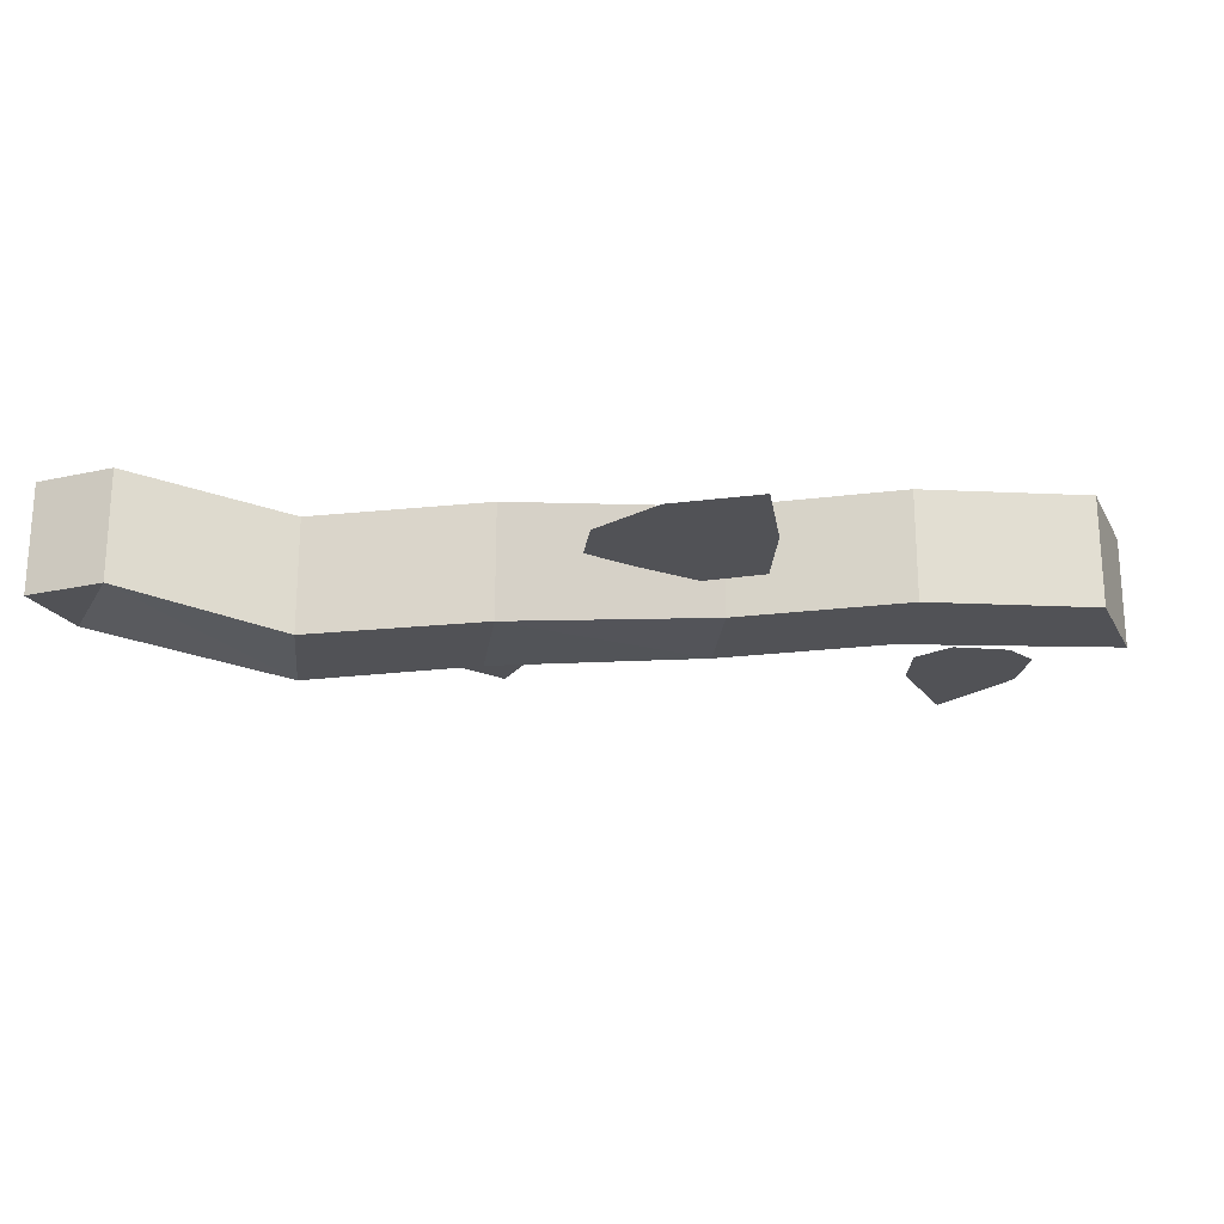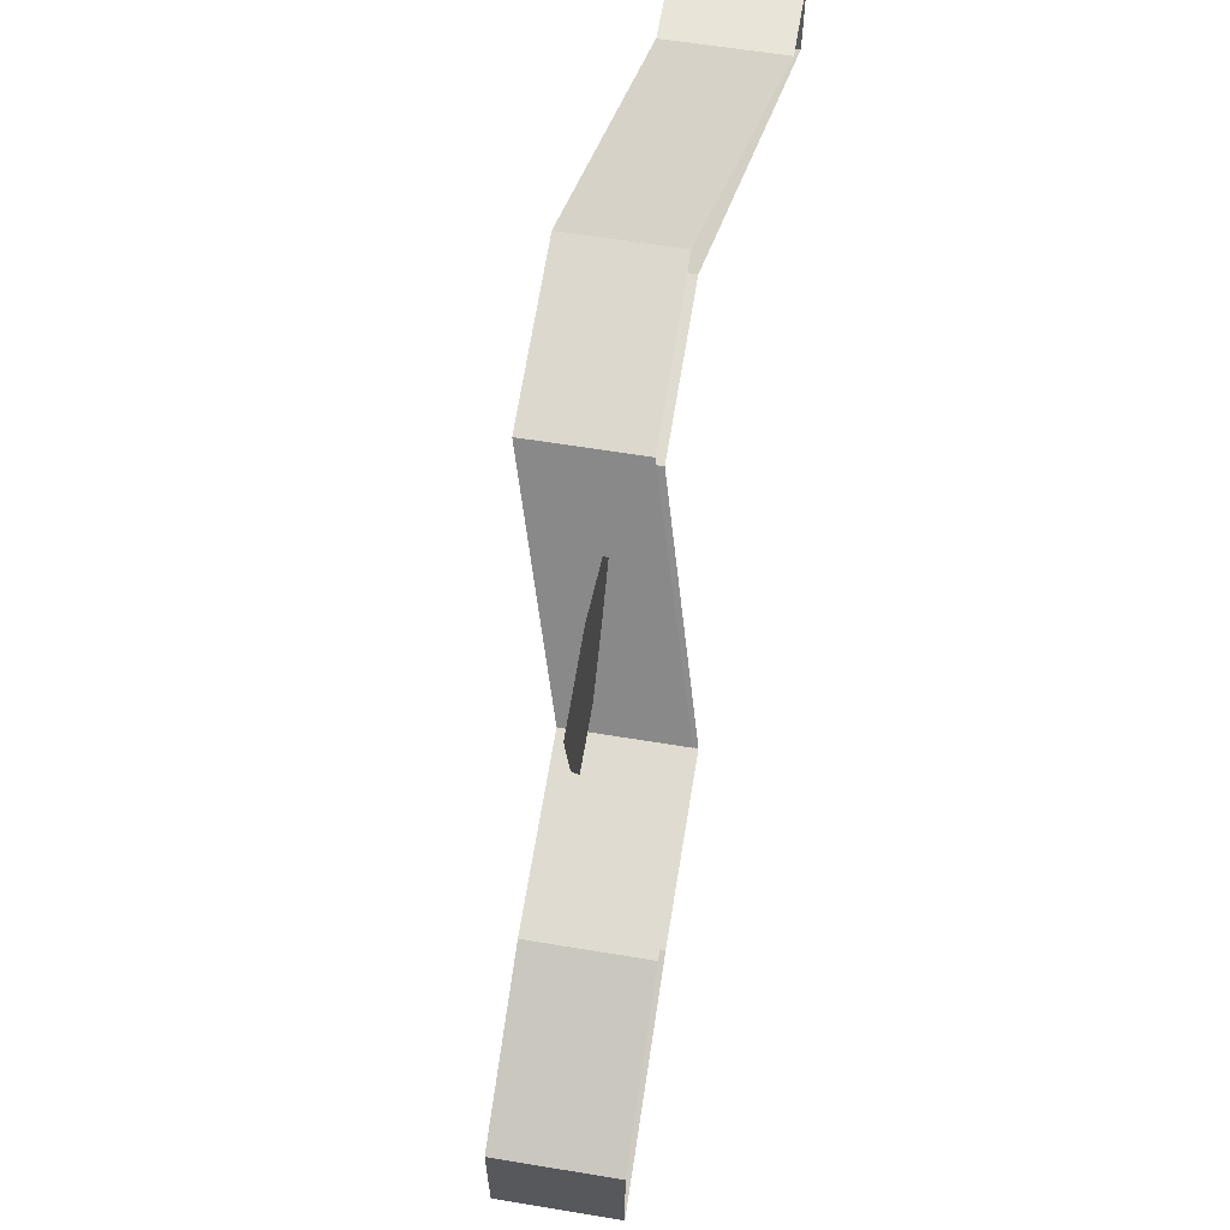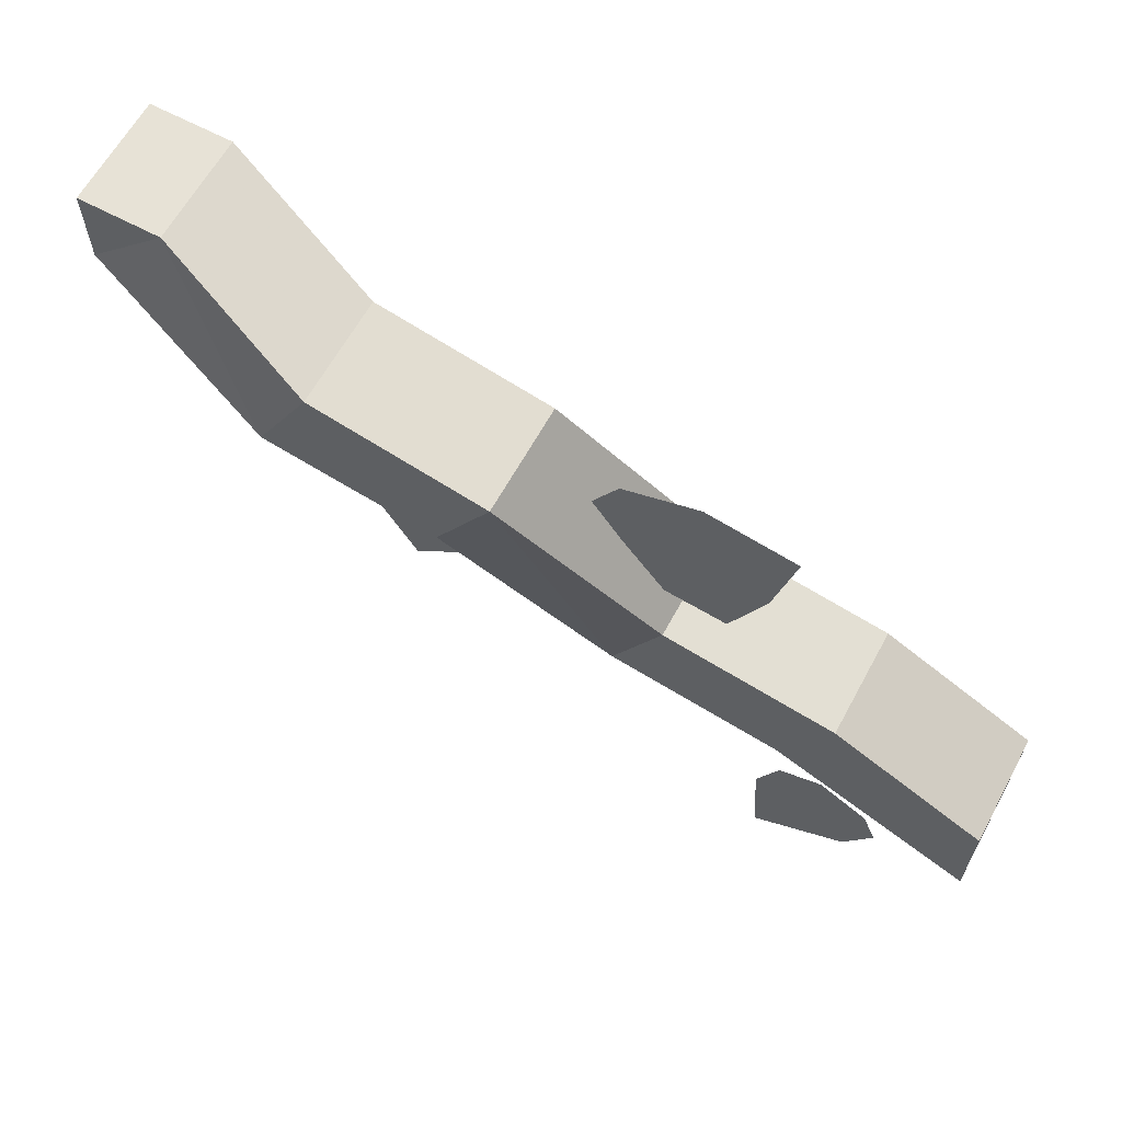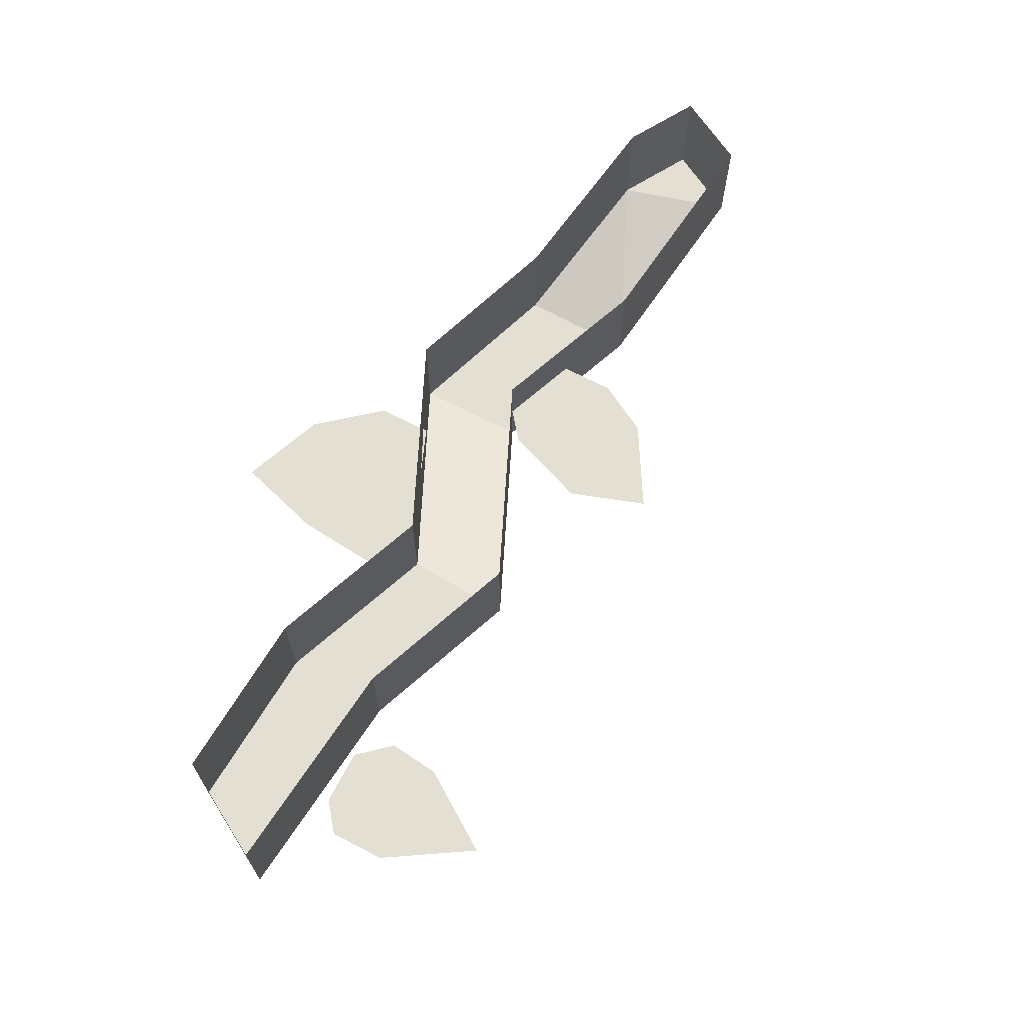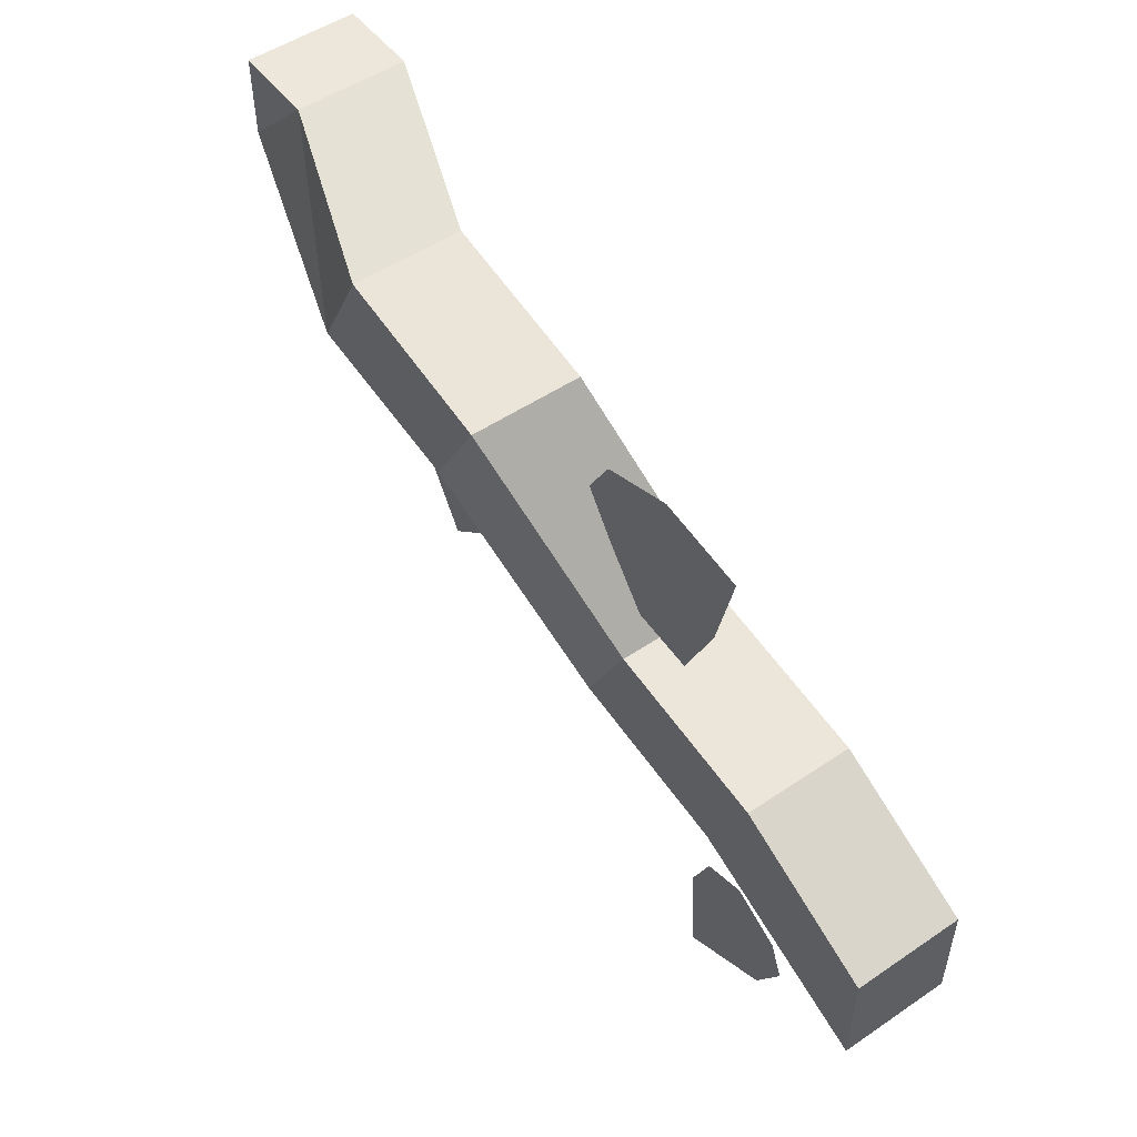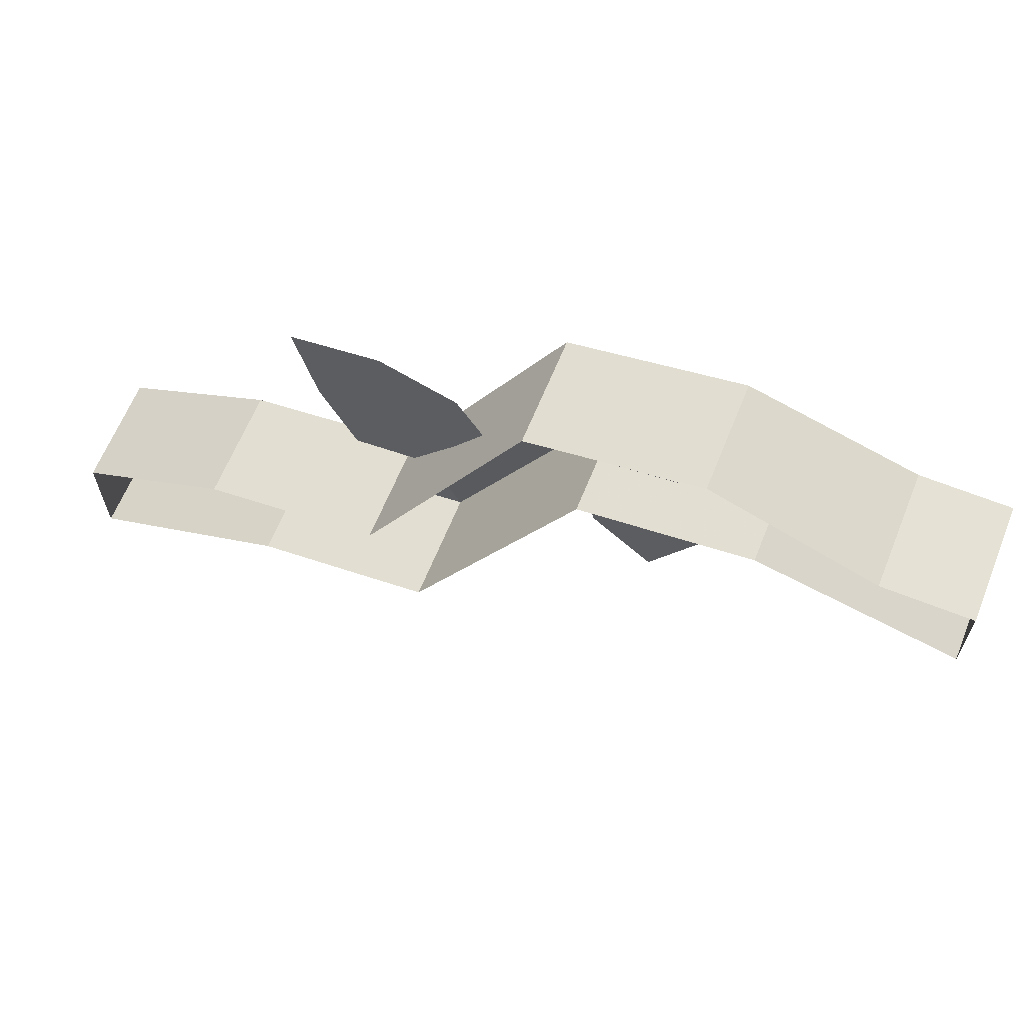
<metadata>
{"format":"obj","ext":"obj","renderer":"f3d","projection":"perspective","resolution":1024,"background":"white","views":[{"elev":-21.3,"azim":21.9,"up":"+Y"},{"elev":60.5,"azim":99.6,"up":"+Z"},{"elev":63.3,"azim":28.6,"up":"+Z"},{"elev":66.4,"azim":147.3,"up":"+Y"},{"elev":51.3,"azim":53.7,"up":"+Z"},{"elev":64.1,"azim":-157.9,"up":"+Z"}]}
</metadata>
<code>
o ground_decor/vine/9
v 64 0 8
v 64 -16 8
v 64 -16 -8
v 64 0 -8
v 35 0 5
v 35 -16 5
v 10 -16 9
v 10 0 9
v -11 -24 38
v -11 -8 38
v -36 -24 42
v -36 -8 42
v -64 -16 52
v -64 0 52
v -64 0 64
v -64 -16 64
v -52 0 64
v -52 -16 64
v -28 -24 57
v -28 -8 57
v -3 -24 52
v -3 -8 52
v 17 -16 23
v 17 0 23
v 42 -16 19
v 42 0 19
v -27 -16 33
v -27 -16 24
v -20 -16 12
v -11 -16 20
v -9 -16 33
v -11 -16 38
v -23 -16 40
v 42 -16 1
v 36 -16 -1
v 33 -16 -8
v 34 -16 -22
v 47 -16 -15
v 51 -16 -8
v 49 -16 -3
v 24 -12 26
v 29 -12 37
v 32 -12 50
v 19 -12 52
v 8 -12 48
v 4 -12 41
v 15 -12 27
f 1 2 3
f 1 3 4
f 4 3 5
f 5 3 6
f 5 6 7
f 5 7 8
f 8 7 9
f 8 9 10
f 10 9 11
f 10 11 12
f 12 11 13
f 12 13 14
f 14 13 15
f 15 13 16
f 15 16 17
f 17 16 18
f 17 18 19
f 17 19 20
f 20 19 21
f 20 21 22
f 22 21 23
f 22 23 24
f 24 23 25
f 24 25 26
f 26 25 1
f 1 25 2
f 2 25 3
f 3 25 6
f 6 25 23
f 6 23 7
f 7 23 21
f 7 21 9
f 9 21 11
f 11 21 19
f 11 19 18
f 11 18 13
f 13 18 16
f 27 28 29
f 27 29 30
f 27 30 31
f 27 31 32
f 27 32 33
f 34 35 36
f 34 36 37
f 34 37 38
f 34 38 39
f 34 39 40
f 41 42 43
f 41 43 44
f 41 44 45
f 41 45 46
f 41 46 47

</code>
